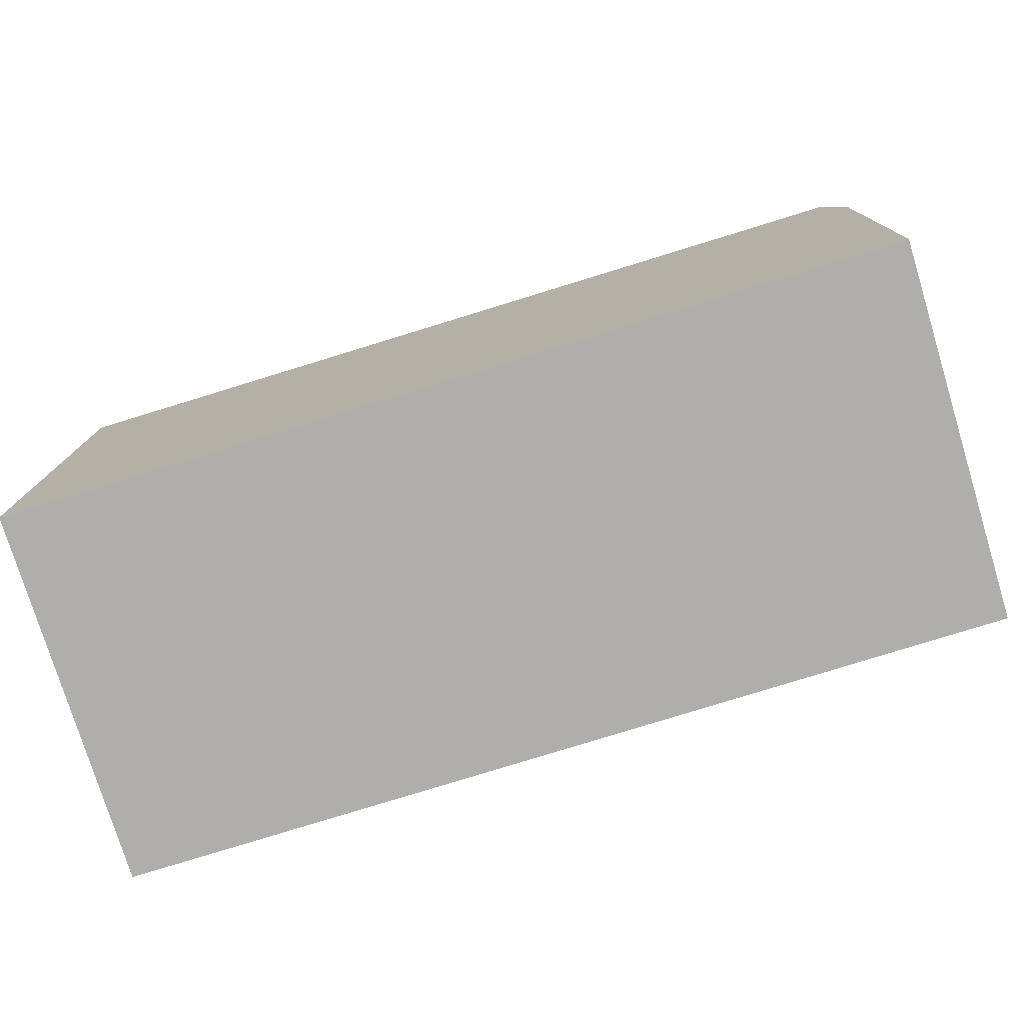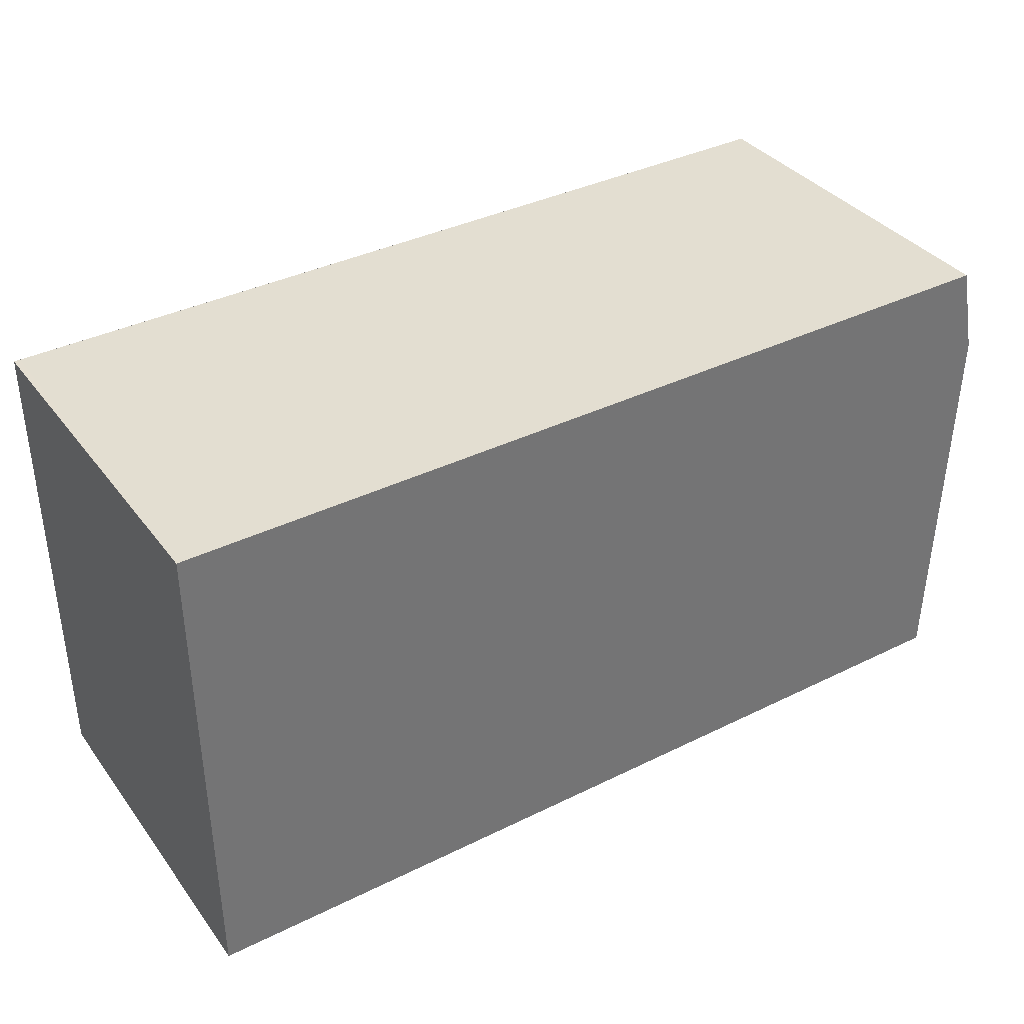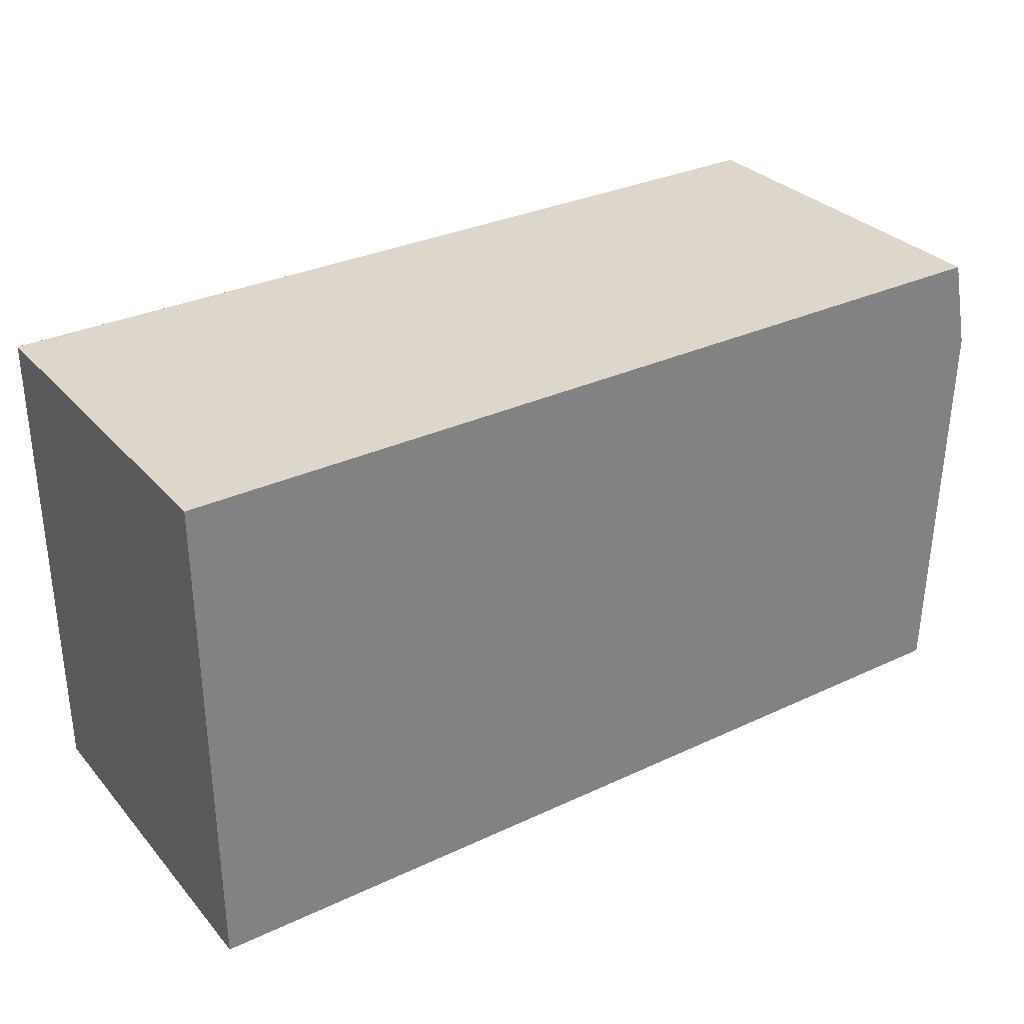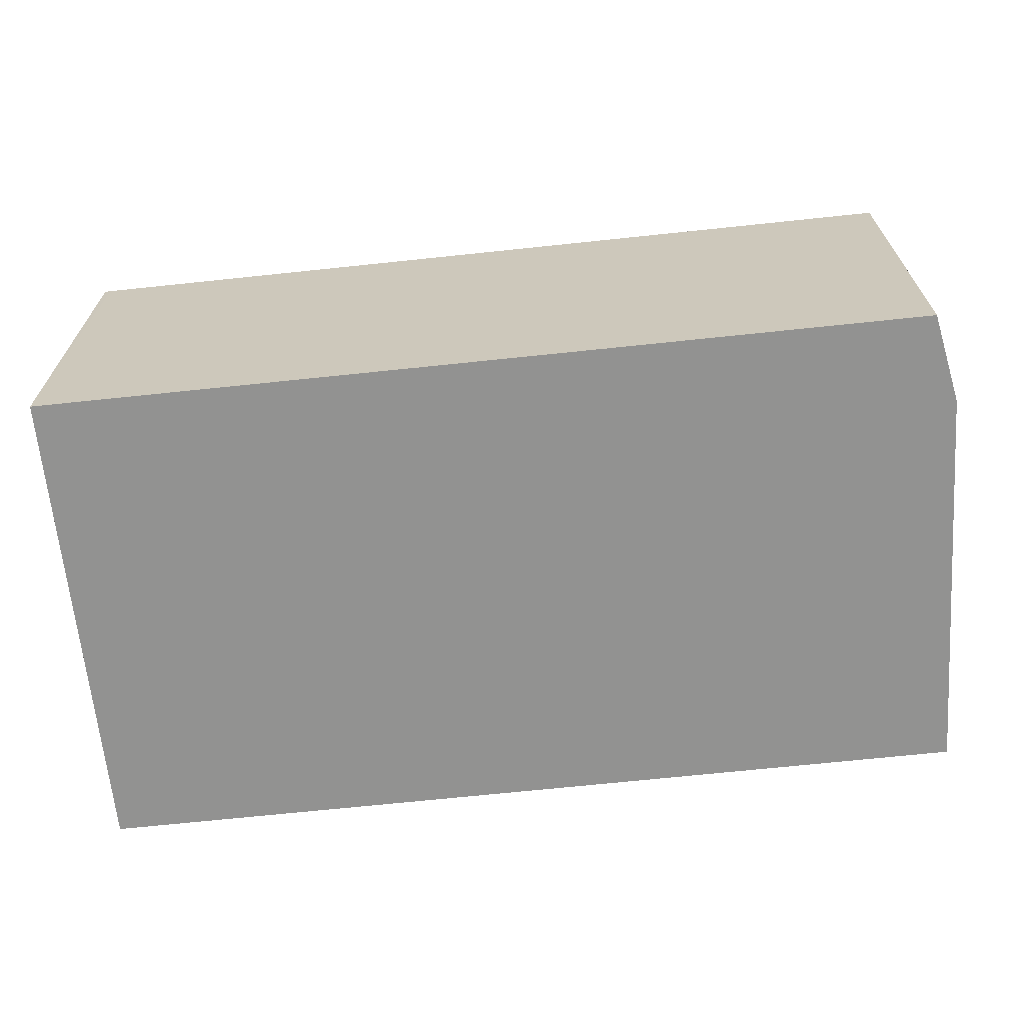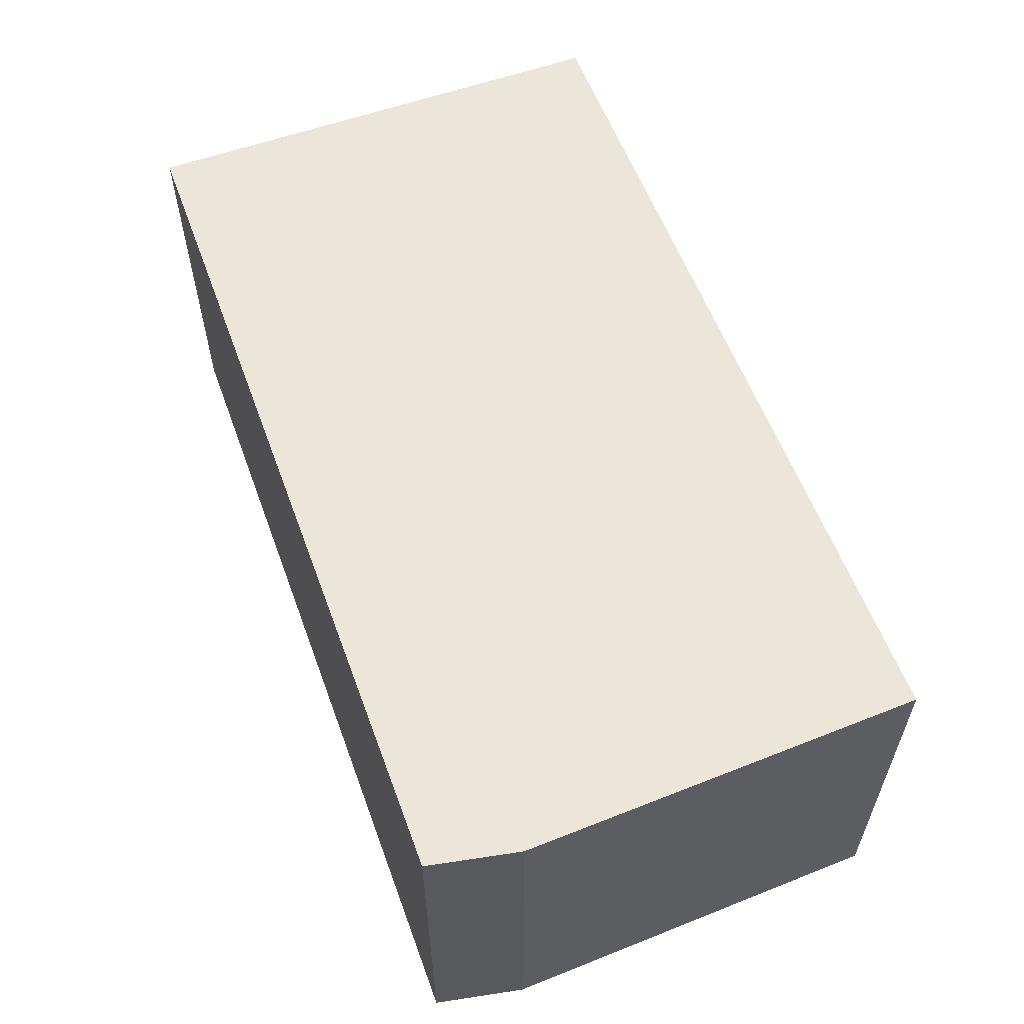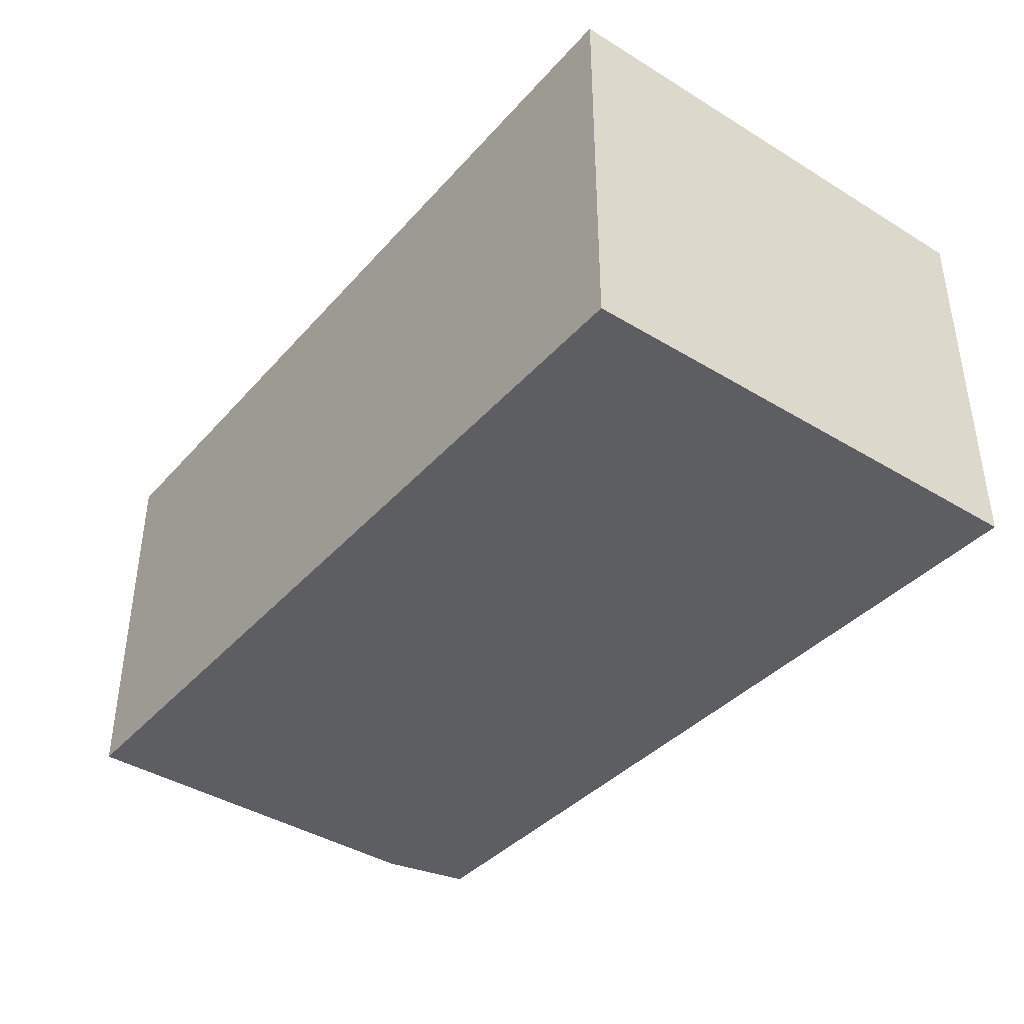
<metadata>
{"format":"obj","ext":"obj","renderer":"f3d","projection":"perspective","resolution":1024,"background":"white","views":[{"elev":-77.5,"azim":17.0,"up":"+Z"},{"elev":36.1,"azim":-32.1,"up":"+Z"},{"elev":30.4,"azim":-33.2,"up":"+Z"},{"elev":-66.3,"azim":5.3,"up":"+Y"},{"elev":57.6,"azim":69.1,"up":"+Y"},{"elev":-38.9,"azim":-127.6,"up":"+Y"}]}
</metadata>
<code>
v  0 2.35 1.439e-16
v  5.53 2.35 -2.939
v  0.018 2.35 -3.029
v  5.593 2.35 -0.482
v  5.475 2.35 0.075
v  0.038 2.35 0.001
v  5.593 2.951e-17 -0.482
v  5.53 1.8e-16 -2.939
v  5.475 -4.592e-18 0.075
v  0.018 1.855e-16 -3.029
v  0 0 0
v  0.038 -6.123e-20 0.001
g defaultobject
f 1 2 3
f 2 1 4
f 4 1 5
f 5 1 6
f 7 2 4
f 2 7 8
f 9 4 5
f 4 9 7
f 8 3 2
f 3 8 10
f 10 1 3
f 1 10 11
f 11 6 1
f 6 11 5
f 5 11 9
f 9 11 12
f 7 10 8
f 10 7 11
f 11 7 9
f 11 9 12

</code>
